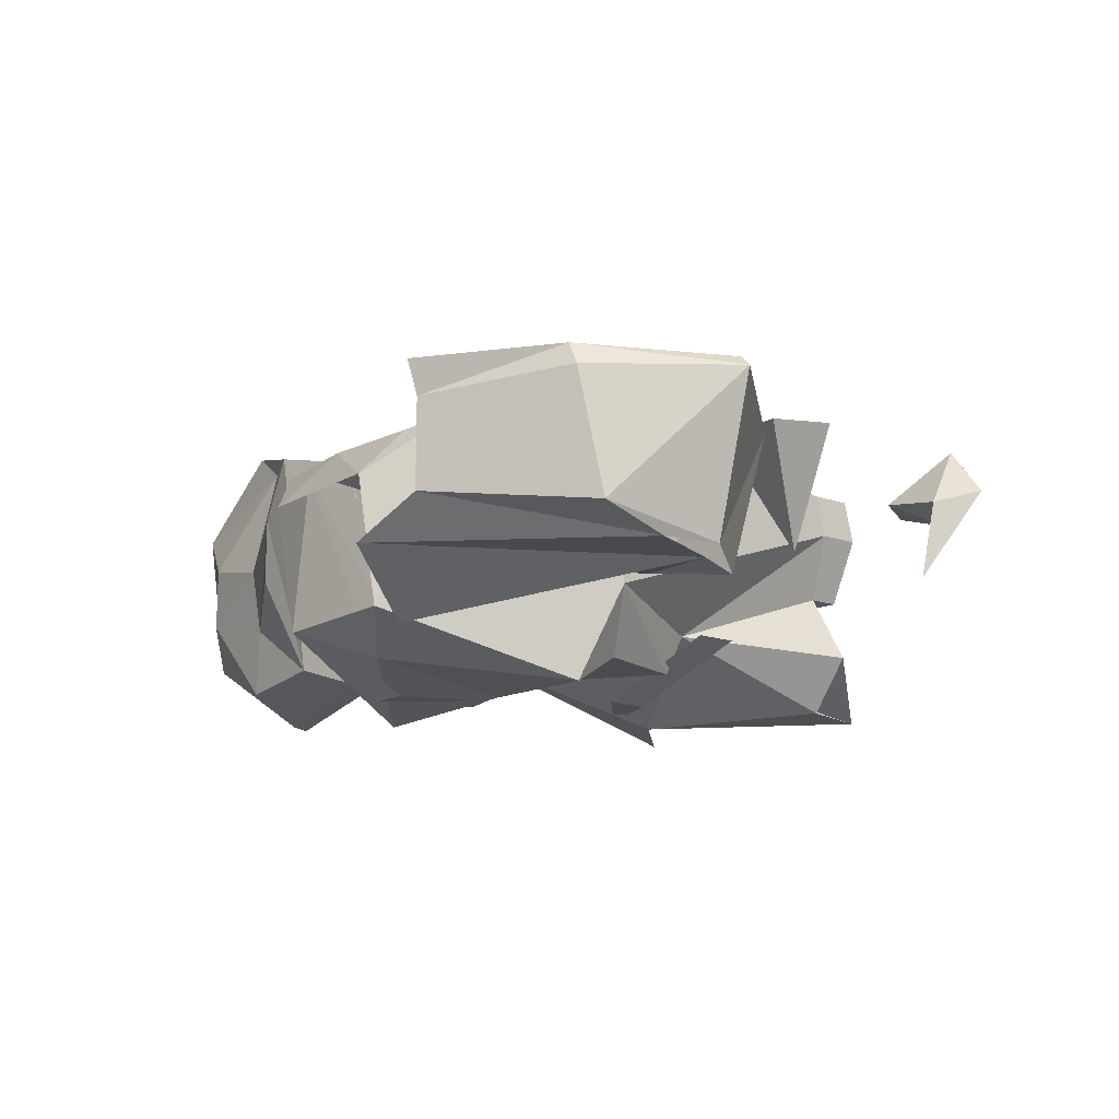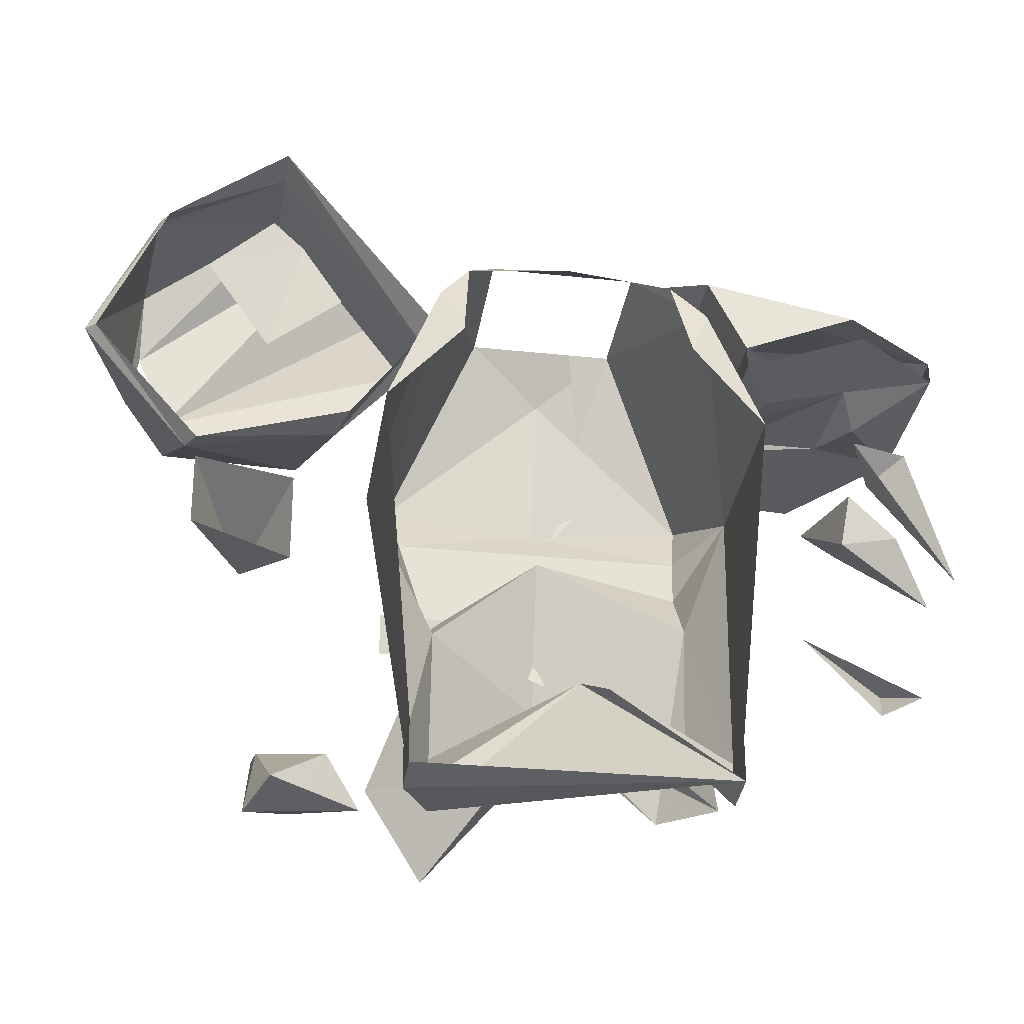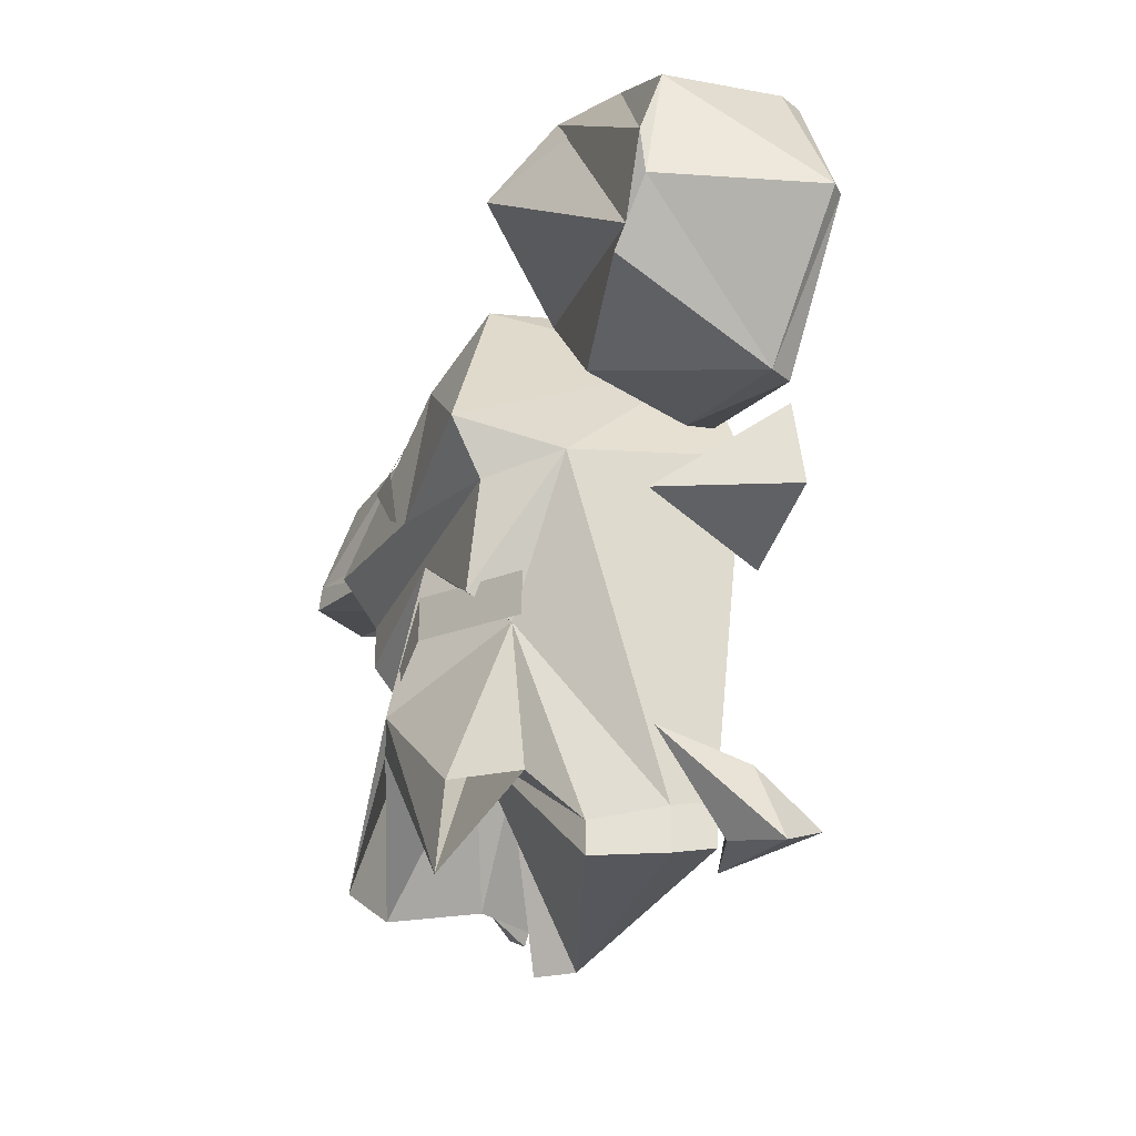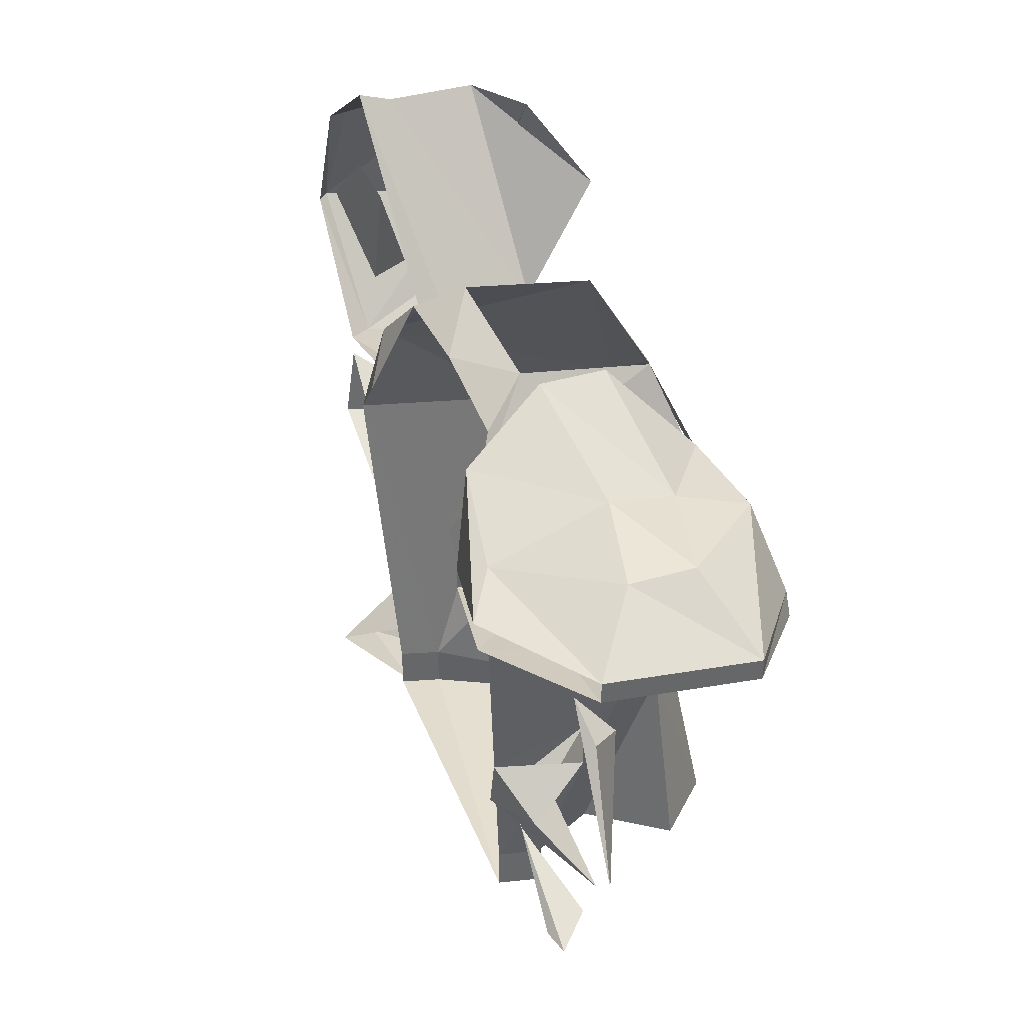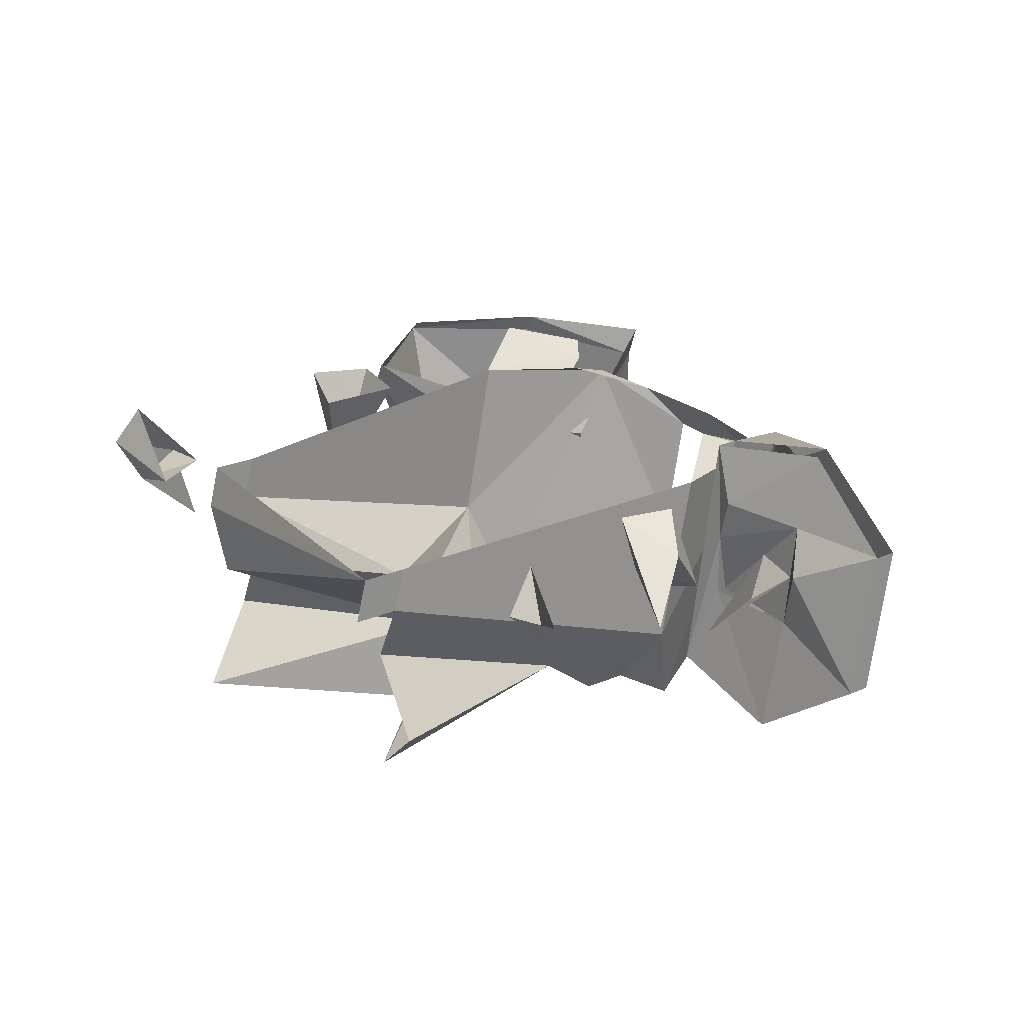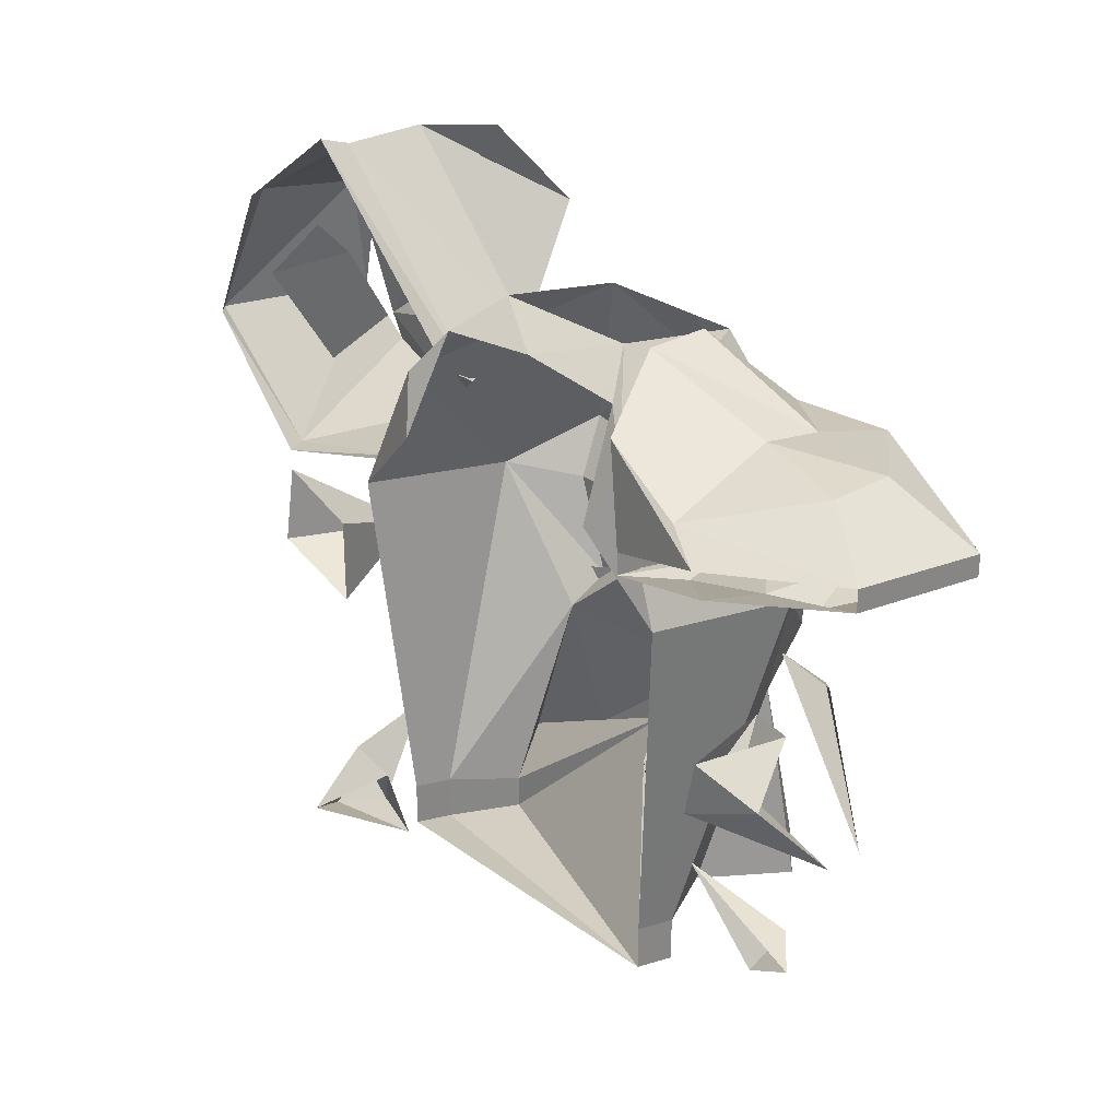
<metadata>
{"format":"obj","ext":"obj","renderer":"f3d","projection":"perspective","resolution":1024,"background":"white","views":[{"elev":-14.7,"azim":52.0,"up":"+Y"},{"elev":-26.3,"azim":170.2,"up":"+Z"},{"elev":-29.5,"azim":68.4,"up":"+Z"},{"elev":39.3,"azim":-110.2,"up":"+Z"},{"elev":25.4,"azim":-123.8,"up":"+Y"},{"elev":27.7,"azim":-132.0,"up":"+Z"}]}
</metadata>
<code>
v 0.04688 0.007812 0.09375
v 0.03906 -0.02344 0.1641
v 0.0625 -0.007812 0.1328
v 0.1016 0 0.03906
v 0.1016 -0.125 0.01562
v 0.07812 -0.04688 -0.2109
v 0.07812 -0.01562 -0.2031
v 0.07812 -0.01562 -0.2344
v 0.07812 -0.04688 -0.2422
v -0.1562 -0.01562 -0.2344
v 0.05469 -0.09375 -0.2422
v -0.0625 -0.125 -0.125
v -0.07812 -0.09375 -0.1406
v -0.1562 -0.04688 -0.2422
v -0.1562 -0.01562 -0.2031
v -0.1562 -0.04688 -0.2109
v -0.1797 -0.125 0.01562
v -0.1797 0 0.03906
v -0.1406 -0.007812 0.1328
v -0.125 0.007812 0.09375
v -0.1172 -0.02344 0.1641
v -0.09375 -0.05469 0.1875
v -0.03906 -0.02344 0.1719
v 0.01562 -0.05469 0.1875
v 0.01562 -0.1484 0.1719
v 0.07812 -0.1953 0.03906
v 0.07031 -0.1719 0
v 0.04688 -0.1719 -0.07031
v 0.04688 -0.1406 -0.08594
v 0.05469 -0.09375 -0.2188
v 0.09375 -0.1484 -0.2109
v 0.04688 -0.1875 -0.2656
v -0.0625 -0.1875 -0.1406
v -0.1719 -0.1484 -0.2109
v -0.1328 -0.09375 -0.2109
v -0.3047 -0.03125 -0.08594
v -0.2266 0.01562 -0.0625
v -0.2344 -0.02344 -0.05469
v -0.2734 0 -0.04688
v -0.2344 0.01562 -0.02344
v -0.2188 -0.05469 -0.02344
v -0.2578 -0.03906 -0.01562
v 0.1562 -0.04688 -0.2656
v 0.1875 -0.02344 -0.2734
v 0.1797 -0.1016 -0.2109
v 0.1797 -0.03906 -0.2266
v 0.1328 -0.03125 -0.2266
v 0.1094 -0.03125 -0.2656
v 0.1719 0.007812 -0.2578
v -0.1562 -0.1953 0.03906
v -0.09375 -0.1484 0.1719
v -0.03906 -0.1719 0.1328
v -0.03906 -0.1875 0.02344
v -0.03906 -0.1719 0
v -0.03906 -0.1719 -0.007812
v -0.03906 -0.1953 -0.125
v 0.0625 -0.1875 -0.2109
v -0.1484 -0.1719 0
v -0.1484 -0.1719 -0.03125
v -0.1484 -0.1406 -0.07031
v -0.1328 -0.1875 -0.2109
v -0.3203 -0.1328 0.08594
v -0.3203 -0.02344 0.1016
v -0.2656 -0.05469 0.07031
v -0.25 -0.1016 0.07812
v -0.25 -0.1875 0.0625
v -0.2422 -0.1875 0.07812
v -0.3203 -0.1328 0.1016
v -0.3203 -0.02344 0.1172
v -0.2656 -0.0625 0.1406
v -0.2031 0.007812 0.125
v -0.2422 0.03125 0.1172
v -0.1406 0 0.1562
v -0.1641 0.01562 0.09375
v -0.1641 -0.1641 0.07031
v -0.1641 -0.1641 0.05469
v -0.1641 0.01562 0.07812
v -0.1797 -0.05469 0.07031
v -0.1875 -0.02344 0.07031
v -0.25 0.03125 0.1016
v -0.25 -0.02344 0.08594
v -0.1797 -0.1016 0.07812
v -0.1797 -0.1016 0.07031
v -0.1406 -0.1641 0.1328
v -0.2109 -0.1719 0.1328
v -0.2656 -0.1094 0.1406
v -0.1953 -0.07812 0.1484
v -0.1094 -0.0625 0.1875
v -0.1953 -0.125 0.1406
v -0.1094 -0.1094 0.1875
v 0.1641 -0.02344 -0.02344
v 0.1641 -0.02344 -0.08594
v 0.1953 -0.1094 -0.0625
v 0.2344 -0.03125 -0.007812
v 0.2344 -0.02344 -0.0625
v -0.0625 -0.1484 0.1719
v -0.1094 -0.1875 0.08594
v -0.07812 -0.1875 0.08594
v -0.05469 -0.1875 0.02344
v 0 -0.1875 -0.08594
v 0 -0.1875 -0.05469
v -0.0625 -0.1875 -0.1094
v 0.08594 -0.1484 -0.1016
v 0.08594 -0.1484 -0.07031
v -0.2578 -0.03125 0.04688
v -0.2969 -0.03125 0.03906
v -0.2734 -0.05469 0.02344
v -0.3281 -0.03125 -0.0625
v -0.2891 -0.01562 -0.1641
v -0.2578 -0.01562 -0.1797
v -0.2656 -0.03906 -0.1562
v -0.2031 -0.01562 -0.125
v 0.0625 -0.0625 0.1094
v 0.1328 -0.05469 0.03125
v 0.07812 -0.125 0.125
v 0.1797 -0.05469 0.25
v 0.1797 -0.03125 0.2578
v 0.0625 -0.03906 0.125
v 0.125 -0.03125 0.03906
v 0.2344 -0.03125 0.007812
v 0.2422 -0.04688 0.007812
v 0.1562 -0.1328 0.03906
v 0.2578 -0.1484 0.07812
v 0.09375 -0.1797 0.2031
v 0.1797 -0.1172 0.25
v 0.2734 -0.04688 0.1953
v 0.2656 -0.03125 0.1953
v 0.2578 -0.1562 0.05469
v 0.2812 -0.1328 0.1797
v 0.3203 -0.03906 0.09375
v 0.3125 -0.03125 0.09375
v 0.2891 -0.1484 0.09375
v 0.2812 -0.1484 0.1328
v 0.125 -0.1406 0.2578
v 0.1641 -0.03906 0.1797
v 0.1875 -0.03125 0.1953
v 0.2344 -0.02344 0.1484
v 0.1875 -0.03906 0.09375
v 0.1328 -0.04688 0.1406
f 1 2 3
f 1 3 4
f 4 3 5
f 7 6 8
f 8 6 9
f 8 9 10
f 10 9 11
f 10 11 12
f 10 12 13
f 10 13 14
f 10 14 15
f 15 14 16
f 18 17 19
f 18 19 20
f 20 19 21
f 21 19 22
f 2 24 3
f 3 24 25
f 3 25 26
f 3 26 5
f 5 26 27
f 5 27 28
f 6 30 9
f 9 30 11
f 11 30 12
f 12 30 31
f 12 31 32
f 12 32 33
f 12 33 34
f 12 34 35
f 12 35 13
f 13 35 16
f 13 16 14
f 17 50 19
f 19 50 51
f 19 51 22
f 52 26 25
f 52 51 50
f 52 50 53
f 52 53 26
f 26 53 27
f 27 53 54
f 27 54 55
f 27 55 28
f 29 55 56
f 29 56 57
f 29 57 31
f 29 31 30
f 58 59 55
f 58 55 54
f 58 54 53
f 58 53 50
f 58 50 17
f 58 17 59
f 55 60 56
f 56 60 61
f 56 61 33
f 56 33 32
f 56 32 57
f 60 35 34
f 60 34 61
f 69 68 70
f 69 70 71
f 69 71 72
f 72 71 73
f 72 73 74
f 74 73 75
f 74 75 76
f 74 76 77
f 67 75 84
f 67 84 85
f 67 85 68
f 68 85 86
f 68 86 70
f 70 86 87
f 70 87 71
f 71 87 73
f 73 87 88
f 73 88 84
f 73 84 75
f 86 89 87
f 87 89 88
f 88 89 90
f 88 90 84
f 84 90 89
f 84 89 85
f 85 89 86
f 105 106 107
f 105 107 108
f 108 107 106
f 109 110 111
f 109 111 112
f 112 111 110
f 113 114 115
f 113 115 116
f 113 116 117
f 113 117 118
f 114 121 122
f 114 122 115
f 115 122 123
f 115 123 124
f 115 124 125
f 115 125 116
f 116 125 126
f 121 128 122
f 122 128 123
f 125 129 126
f 126 129 130
f 129 132 130
f 130 132 121
f 121 132 128
f 133 132 129
f 133 129 125
f 133 125 134
f 133 134 123
f 123 134 124
f 124 134 125
f 4 5 6
f 4 6 7
f 15 16 17
f 15 17 18
f 21 22 23
f 23 22 24
f 23 24 2
f 5 28 29
f 5 29 6
f 6 29 30
f 52 25 51
f 28 55 29
f 59 17 60
f 59 60 55
f 16 35 60
f 16 60 17
f 36 37 38
f 36 38 39
f 36 39 37
f 37 39 40
f 37 40 41
f 37 41 38
f 38 41 42
f 38 42 39
f 39 42 40
f 43 44 45
f 43 45 46
f 43 46 47
f 43 47 48
f 43 48 44
f 44 48 49
f 44 49 46
f 44 46 45
f 49 47 46
f 91 92 93
f 91 93 94
f 94 93 95
f 95 93 92
f 62 63 64
f 62 64 65
f 62 65 66
f 62 66 67
f 62 67 68
f 62 68 63
f 63 68 69
f 77 76 78
f 77 78 79
f 77 79 80
f 80 79 81
f 80 81 63
f 63 81 64
f 66 65 83
f 66 83 76
f 66 76 67
f 67 76 75
f 76 83 78
f 113 118 114
f 114 118 119
f 114 119 120
f 114 120 121
f 116 126 127
f 116 127 117
f 126 130 127
f 127 130 131
f 131 130 121
f 131 121 120
f 64 81 65
f 65 81 82
f 82 81 78
f 78 81 79
f 96 51 97
f 96 97 98
f 98 97 99
f 100 101 102
f 101 100 103
f 101 103 104
f 135 136 137
f 135 137 138
f 135 138 139

</code>
